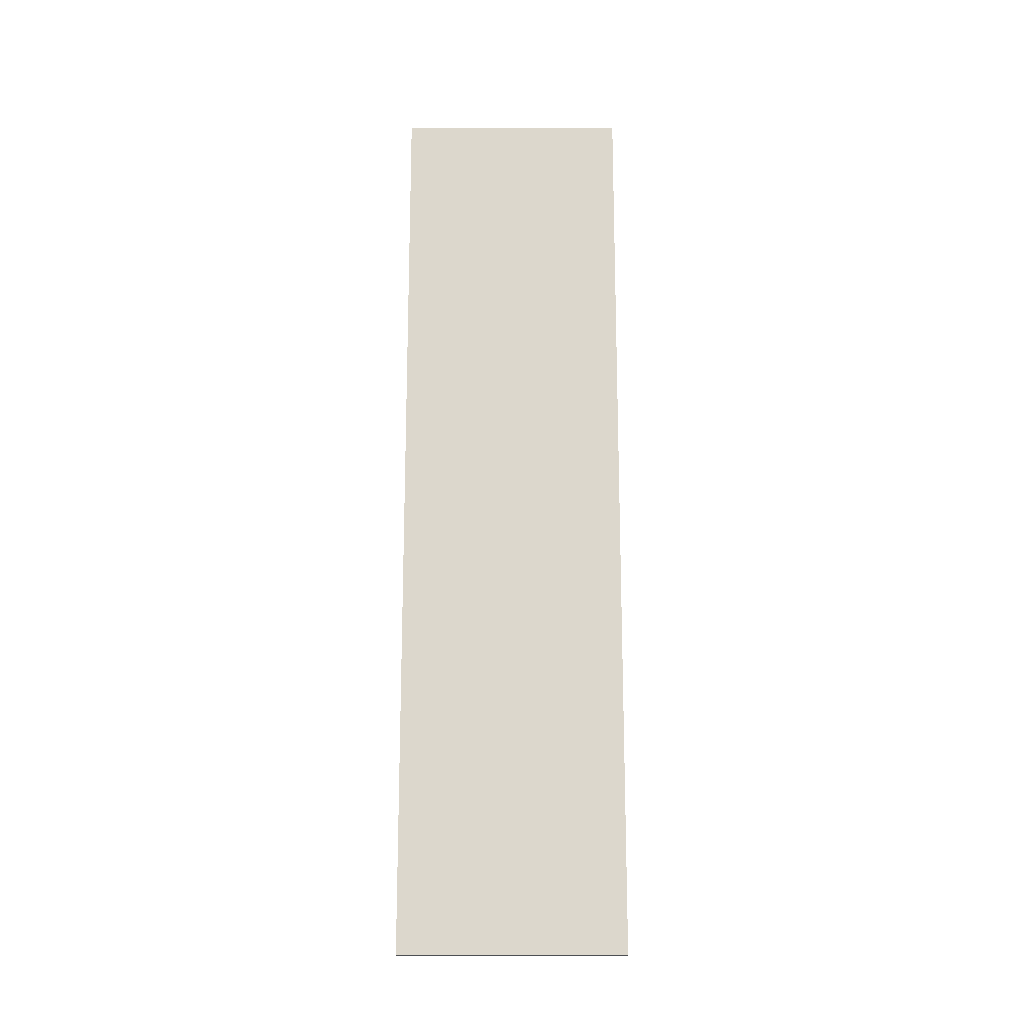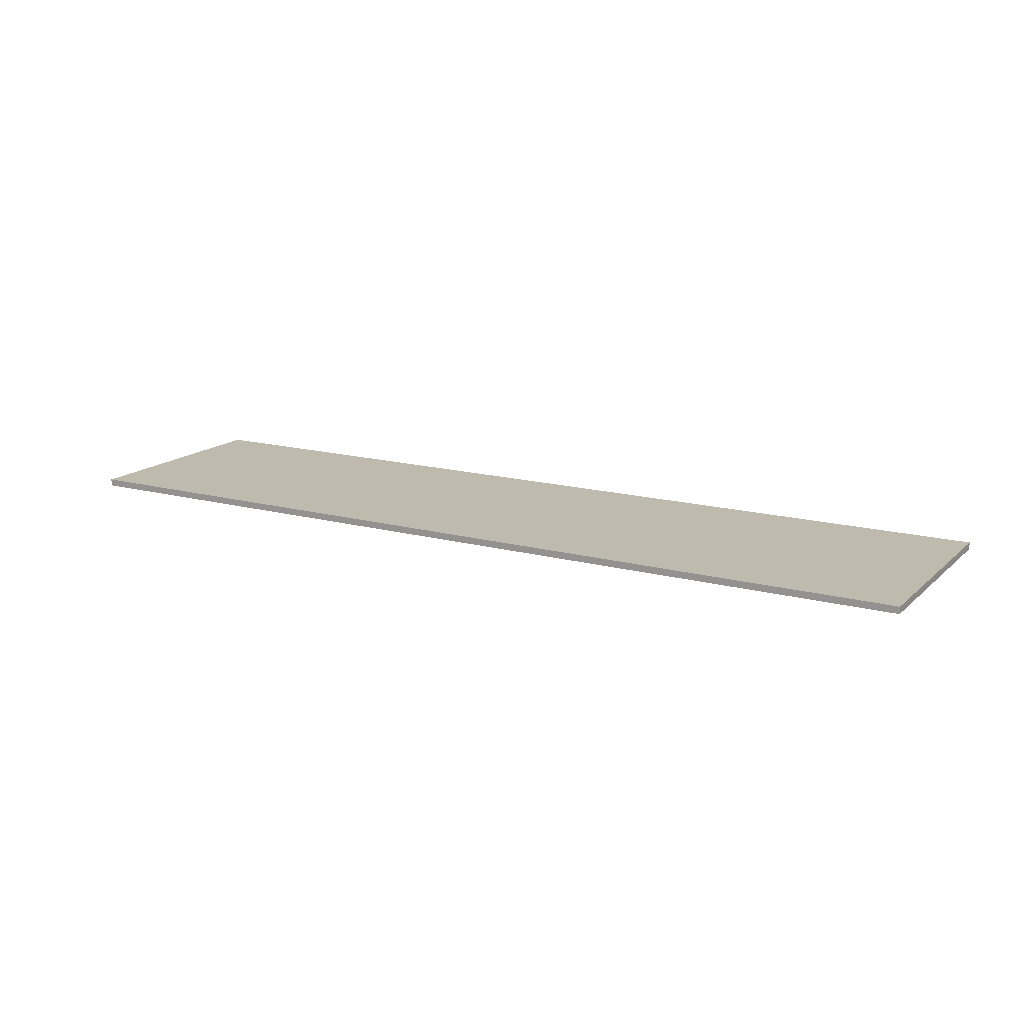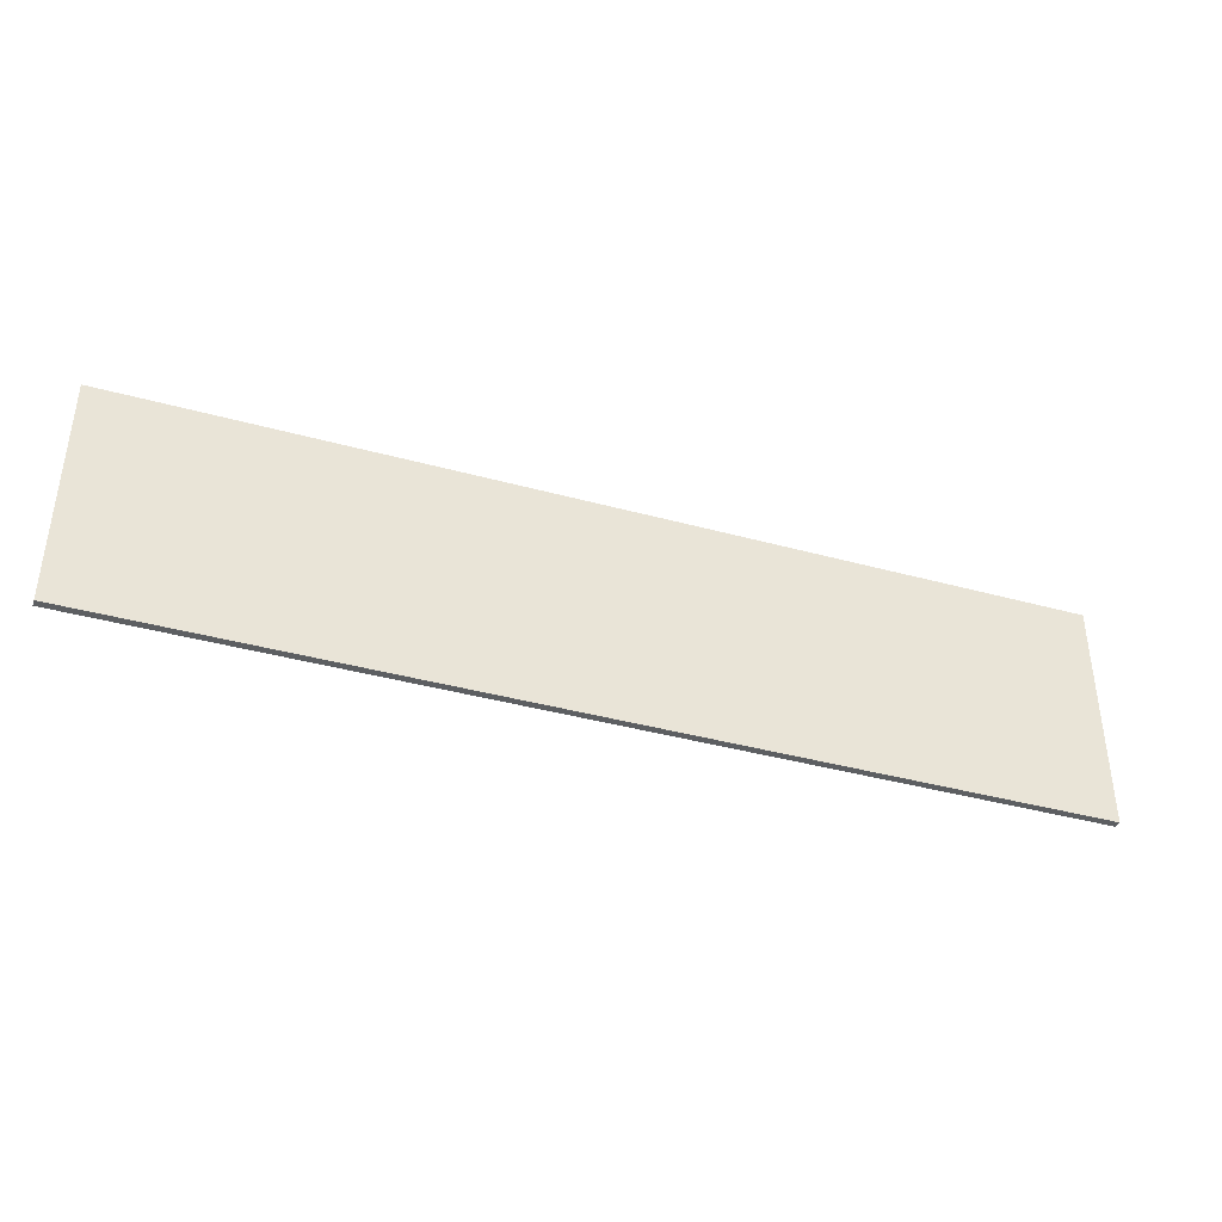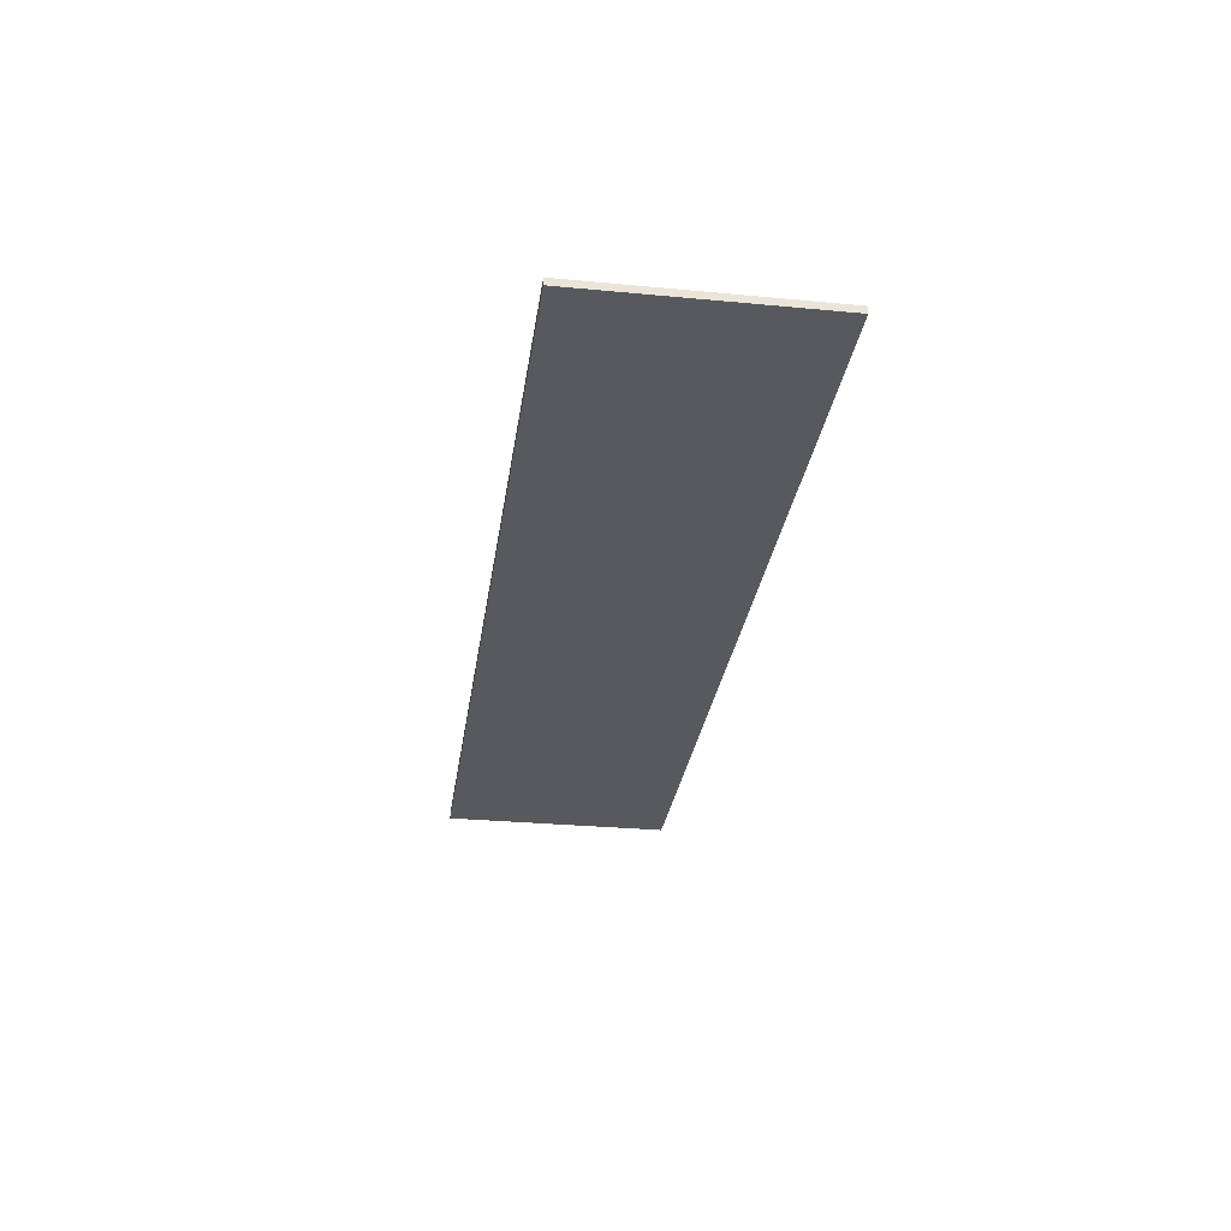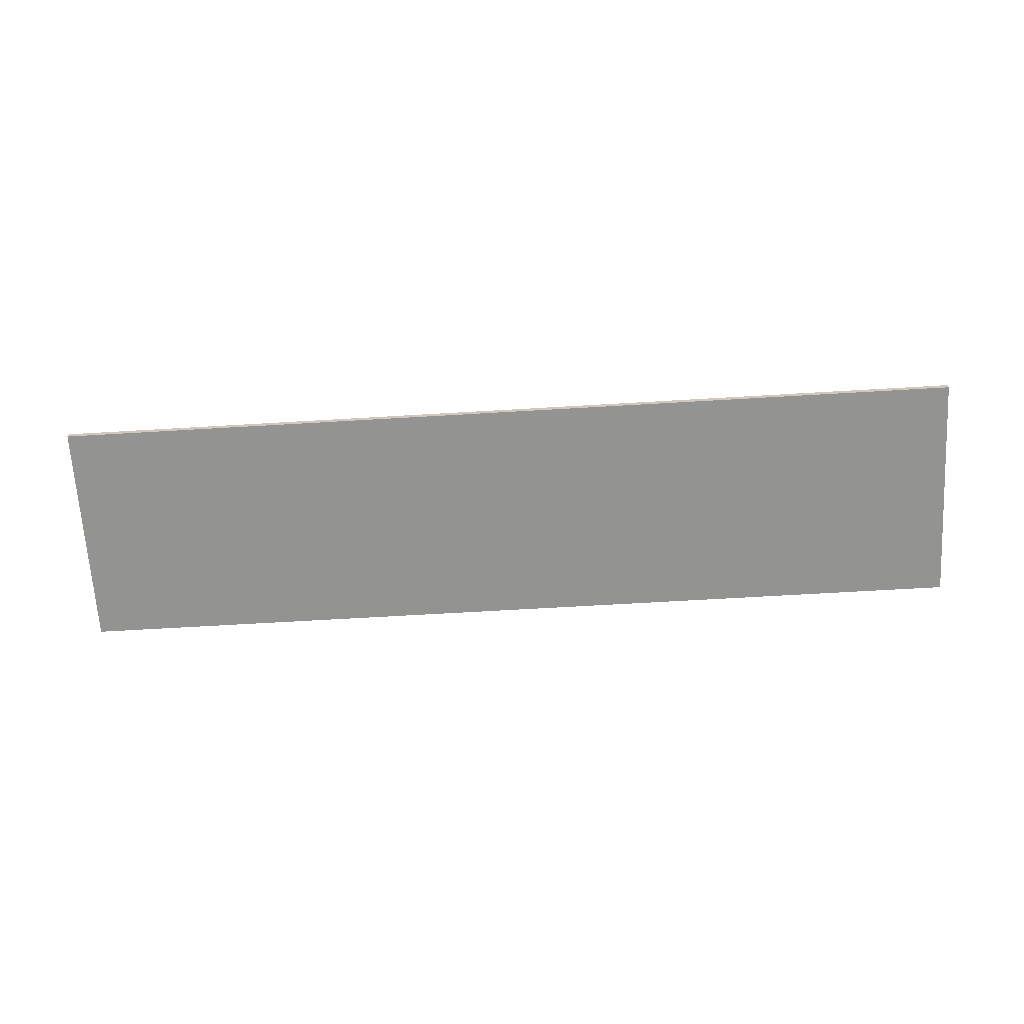
<metadata>
{"format":"obj","ext":"obj","renderer":"f3d","projection":"perspective","resolution":1024,"background":"white","views":[{"elev":73.0,"azim":90.0,"up":"+Y"},{"elev":15.5,"azim":-150.5,"up":"+Y"},{"elev":-39.5,"azim":161.1,"up":"+Z"},{"elev":-29.3,"azim":82.0,"up":"+Y"},{"elev":-66.7,"azim":-176.6,"up":"+Y"}]}
</metadata>
<code>
v  1.2 -0.009 -0.3
v  -1.2 -0.009 -0.3
v  1.2 0.009 -0.3
v  -1.2 0.009 -0.3
v  1.2 -0.009 0.3
v  -1.2 -0.009 0.3
v  1.2 0.009 0.3
v  -1.2 0.009 0.3
f 1 2 3
f 3 2 4
f 2 1 5
f 2 5 6
f 3 4 7
f 7 4 8
f 7 8 5
f 5 8 6
f 4 2 8
f 8 2 6
f 1 3 7
f 1 7 5

</code>
